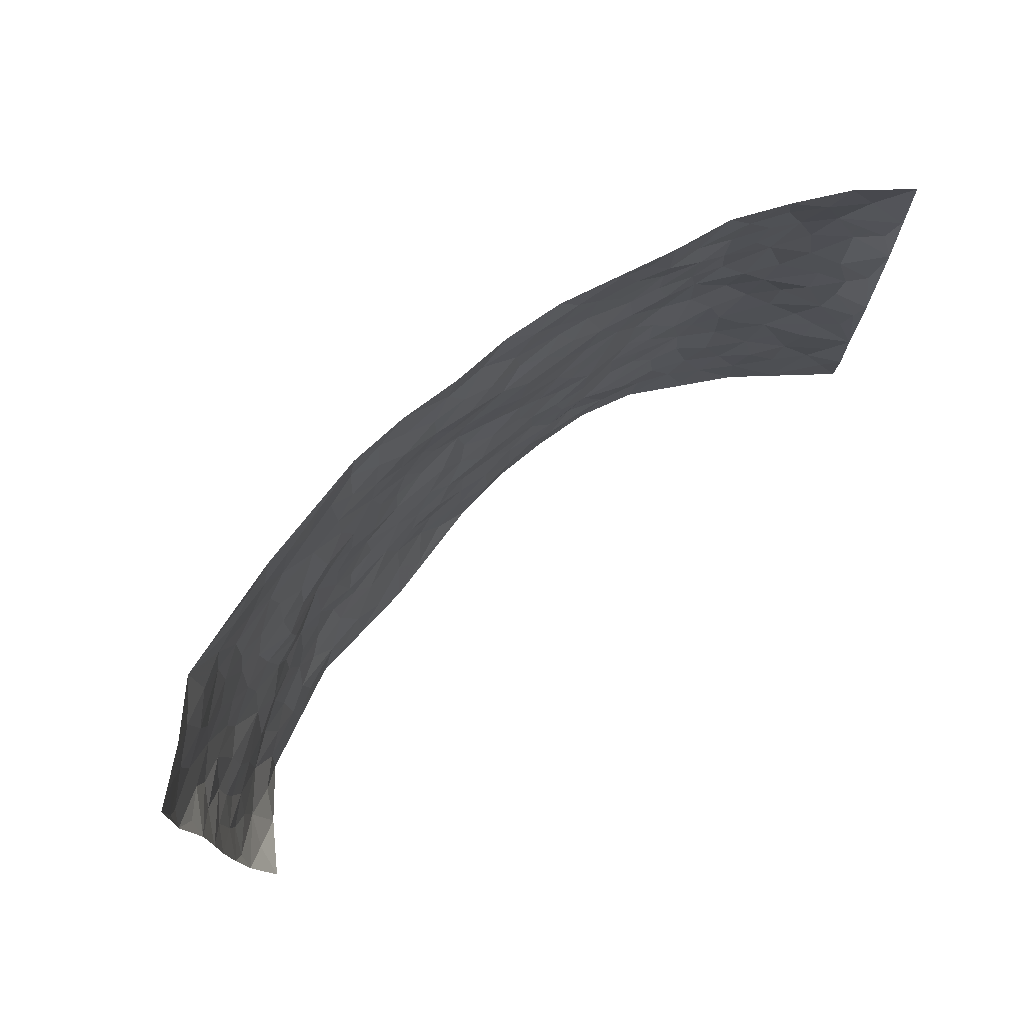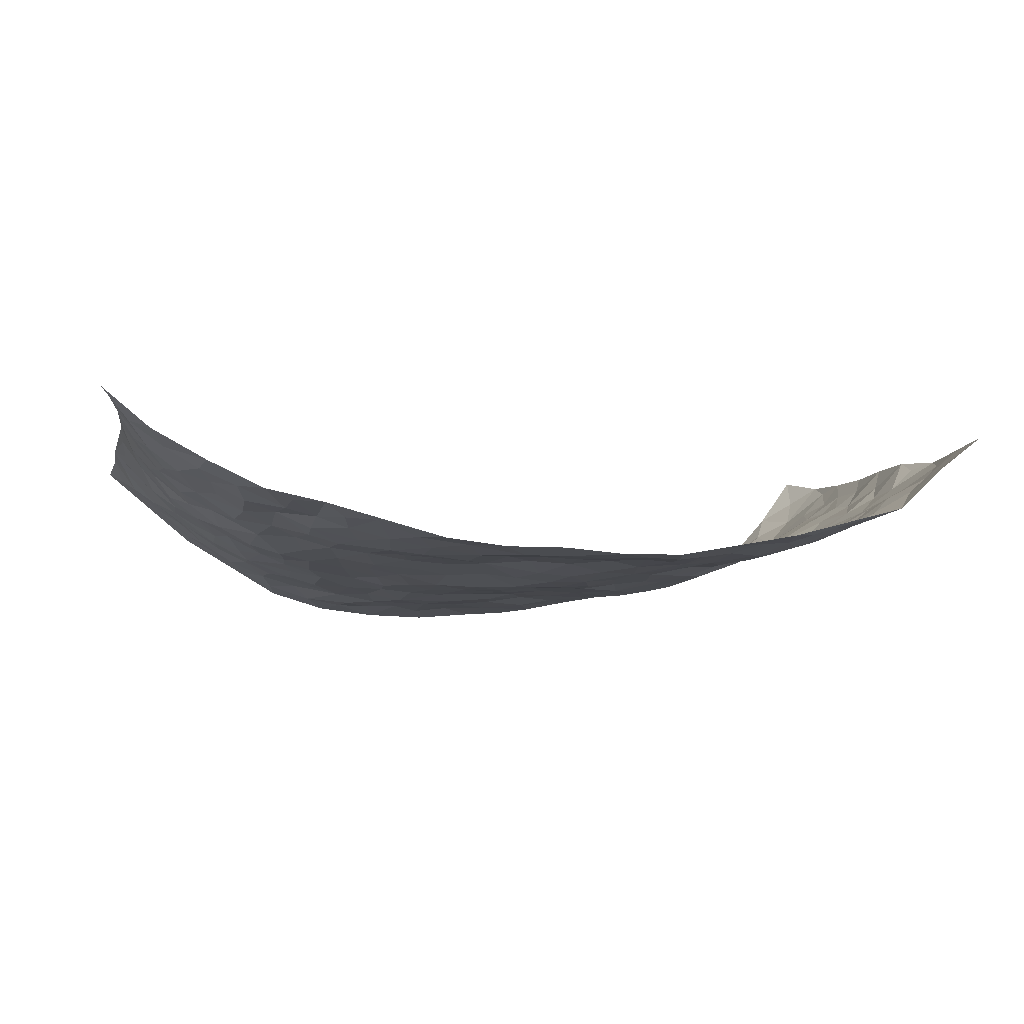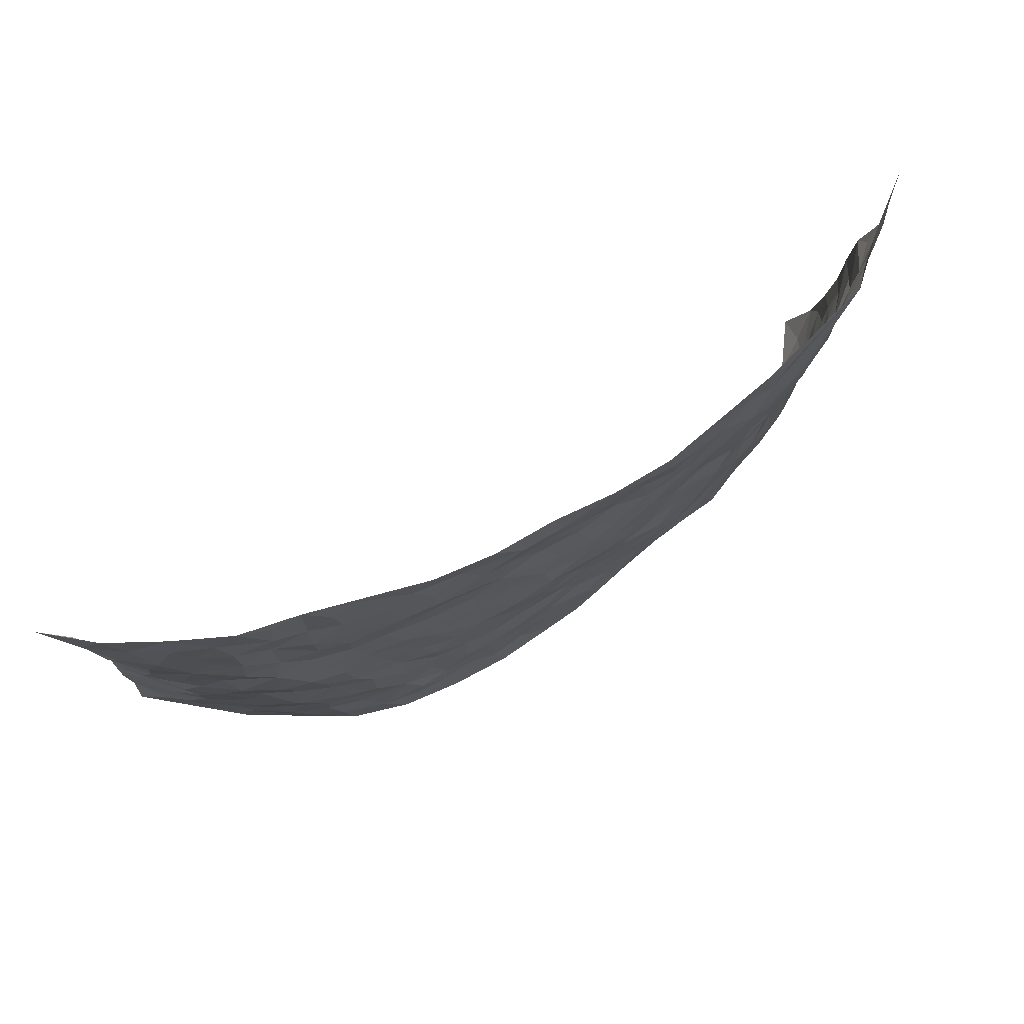
<metadata>
{"format":"obj","ext":"obj","renderer":"f3d","projection":"perspective","resolution":1024,"background":"white","views":[{"elev":74.7,"azim":-41.0,"up":"+Y"},{"elev":-9.9,"azim":167.2,"up":"+Z"},{"elev":76.4,"azim":150.6,"up":"+Y"}]}
</metadata>
<code>
v -0.8619 0.01697 0.2716
v -0.9137 1.002 0.1935
v 0.8972 -0.0004419 0.225
v 0.9209 0.9918 0.2088
v -0.7638 0.3942 0.1018
v -0.9042 0.506 0.215
v -0.8179 0.3608 0.1335
v 0.00362 0.002466 -0.09636
v -0.9022 0.2575 0.2264
v -0.8653 0.3425 0.1787
v -0.7114 0.003512 0.07863
v -0.893 0.1334 0.2395
v -0.6903 0.2938 0.05975
v -0.7925 0.008662 0.1716
v -0.8027 0.291 0.1288
v -0.4852 0.003017 -0.01856
v -0.8877 0.1939 0.2142
v -0.2926 0.1676 -0.06416
v -0.7466 0.3237 0.09433
v -0.8171 0.1237 0.1499
v -0.8484 0.07064 0.2083
v -0.7567 0.06808 0.1178
v -0.657 0.1294 0.04535
v -0.7024 0.07725 0.07013
v -0.8274 0.2112 0.1538
v -0.8573 0.2745 0.1729
v -0.7463 0.1787 0.08488
v -0.6797 0.2113 0.04313
v -0.8267 0.4909 0.1284
v -0.9063 0.3812 0.2173
v -0.7263 0.9991 0.03215
v -0.5323 0.223 -0.01607
v 0.2642 0.1579 -0.08941
v -0.9227 0.7528 0.1878
v -0.3679 0.3935 -0.06474
v -0.7609 0.7542 0.07279
v -0.7722 0.8327 0.085
v -0.5733 0.4429 0.001244
v -0.5959 0.6051 -0.003548
v -0.4886 0.998 -0.03371
v -0.8979 0.6911 0.1812
v -0.6526 0.5624 0.02198
v -0.3925 0.7523 -0.05832
v -0.5067 0.2806 -0.02723
v -0.4589 0.2256 -0.04193
v -0.4923 0.1626 -0.02582
v -0.4486 0.6355 -0.04508
v -0.3675 0.5595 -0.06109
v 0.1682 0.4741 -0.08717
v -0.3341 0.221 -0.06642
v -0.2114 0.6107 -0.08266
v -0.3751 0.6285 -0.05196
v -0.2981 0.06032 -0.04404
v -0.6242 0.7094 -0.003122
v -0.3933 0.1956 -0.04628
v -0.8357 0.62 0.1258
v -0.03649 0.3482 -0.08576
v 0.05956 0.3392 -0.0871
v 0.3008 0.4522 -0.06999
v -0.09532 0.5513 -0.09503
v -0.1663 0.556 -0.09064
v 0.0925 0.6293 -0.08035
v -0.6188 0.347 0.02563
v -0.7327 0.5742 0.05796
v -0.9025 0.8135 0.1678
v -0.5516 0.1306 0.002277
v -0.3624 0.0148 -0.0319
v -0.7669 0.467 0.09308
v -0.6087 0.1734 0.01393
v -0.6004 0.01968 0.02945
v -0.2393 0.005922 -0.04394
v -0.603 0.09014 0.0258
v -0.5386 0.05434 0.001789
v -0.4264 0.03926 -0.02434
v -0.4462 0.1061 -0.0239
v -0.8508 0.6893 0.1357
v -0.9127 0.8775 0.1846
v -0.7209 0.5091 0.05509
v -0.0001069 0.9972 -0.07486
v -0.7806 0.6764 0.08167
v -0.5556 0.3157 -0.007698
v -0.507 0.4613 -0.01877
v 0.007219 0.5714 -0.09881
v -0.04865 0.4833 -0.08771
v 0.004892 0.4198 -0.09204
v -0.1234 0.1277 -0.09474
v -0.5677 0.6688 -0.01917
v -0.8648 0.5659 0.1601
v -0.7181 0.6916 0.04654
v -0.448 0.2976 -0.04442
v -0.6224 0.2686 0.01658
v -0.5023 0.6874 -0.03896
v -0.1738 0.4849 -0.08742
v -0.264 0.4359 -0.08372
v -0.6419 0.6482 0.008011
v -0.008729 0.1174 -0.09243
v -0.4161 0.5106 -0.05498
v -0.3433 0.2887 -0.06306
v -0.241 0.5032 -0.0774
v -0.1809 0.382 -0.08374
v -0.9038 0.6309 0.2089
v -0.6935 0.6231 0.03677
v -0.7856 0.5809 0.09555
v -0.3584 0.1125 -0.03753
v -0.5156 0.5333 -0.01342
v -0.6668 0.4065 0.04061
v -0.1299 0.3244 -0.08506
v -0.149 0.2497 -0.08584
v -0.5155 0.6108 -0.02522
v 0.1095 0.7276 -0.07209
v -0.002013 0.2151 -0.08999
v -0.07189 0.2733 -0.08359
v 0.00621 0.2883 -0.09162
v -0.4285 0.3644 -0.04827
v -0.1963 0.1843 -0.08335
v -0.6439 0.488 0.02307
v -0.5516 0.3818 -0.01221
v -0.4905 0.3925 -0.03442
v -0.3084 0.5238 -0.07134
v -0.2602 0.3504 -0.08347
v -0.356 0.4671 -0.06544
v -0.2269 0.2713 -0.0802
v -0.09006 0.4115 -0.08523
v -0.5884 0.5315 0.0007075
v -0.09114 0.1984 -0.09308
v -0.2112 0.09445 -0.07092
v -0.3991 0.2585 -0.05757
v -0.8718 0.4421 0.1753
v -0.8251 0.4239 0.137
v 0.09439 0.4229 -0.08967
v 0.2126 0.2382 -0.0941
v 0.08463 0.5175 -0.09562
v 0.02092 0.4882 -0.09715
v 0.1691 0.3932 -0.0883
v 0.7668 0.4943 0.08594
v 0.2232 0.4344 -0.08381
v 0.2697 0.3141 -0.07918
v 0.1621 0.5671 -0.07745
v 0.123 0.9977 -0.07644
v -0.294 0.6191 -0.06917
v 0.424 0.8792 -0.03184
v 0.4847 0.9959 -0.001564
v -0.2154 0.78 -0.07683
v -0.05875 0.8635 -0.07737
v -0.3233 0.3486 -0.07404
v -0.4578 0.5656 -0.03904
v -0.07245 0.05205 -0.096
v -0.154 0.02421 -0.06841
v 0.1258 0.003555 -0.1076
v 0.01355 0.8591 -0.07481
v -0.0164 0.6996 -0.08534
v 0.4244 0.1975 -0.0622
v 0.345 0.2906 -0.07413
v 0.5933 0.5259 -0.01782
v 0.5288 0.5473 -0.03964
v 0.4563 0.136 -0.05389
v 0.5233 0.2276 -0.0386
v 0.4177 0.3625 -0.06299
v 0.02318 0.6406 -0.08891
v -0.059 0.6273 -0.09427
v -0.1473 0.729 -0.08376
v -0.0868 0.6931 -0.08978
v -0.06055 0.7906 -0.07657
v -0.1367 0.6328 -0.09193
v 0.02073 0.7734 -0.07076
v 0.2453 0.9977 -0.06316
v -0.0187 0.9254 -0.08115
v -0.2706 0.8448 -0.07356
v -0.2006 0.8791 -0.07599
v -0.3175 0.7796 -0.06776
v -0.2456 0.9967 -0.08089
v -0.2298 0.6958 -0.08028
v -0.3193 0.6994 -0.06734
v -0.1405 0.8291 -0.07295
v -0.1236 0.9974 -0.08415
v 0.2188 0.7449 -0.06627
v 0.1741 0.6662 -0.06761
v 0.3292 0.5952 -0.06316
v 0.2636 0.5235 -0.07287
v 0.2672 0.665 -0.06134
v 0.4265 0.7438 -0.04296
v 0.3573 0.6825 -0.05143
v 0.2873 0.7324 -0.0601
v 0.06873 0.9276 -0.08232
v 0.07912 0.8218 -0.06995
v 0.1454 0.8569 -0.07526
v 0.2516 0.8722 -0.06528
v 0.3237 0.7922 -0.06092
v 0.2338 0.5957 -0.06991
v -0.8447 0.8703 0.1257
v -0.6768 0.8164 0.01474
v -0.8361 0.7775 0.1178
v -0.8154 1.001 0.1169
v -0.8716 0.9432 0.1539
v -0.7846 0.9228 0.08402
v -0.7192 0.8859 0.04356
v -0.6019 0.9296 -0.003369
v -0.6575 0.886 0.007802
v -0.6788 0.7456 0.02317
v -0.5618 0.8137 -0.02714
v -0.6209 0.7803 -0.008612
v -0.5118 0.9009 -0.03301
v -0.3931 0.8768 -0.05581
v -0.5445 0.9604 -0.02359
v -0.4679 0.8153 -0.0494
v -0.4426 0.9355 -0.04268
v -0.3452 0.9714 -0.06027
v -0.5142 0.7599 -0.03975
v -0.3221 0.9 -0.06925
v -0.2605 0.9287 -0.08099
v 0.1571 0.7835 -0.07635
v 0.2562 0.8033 -0.06954
v 0.1882 0.9325 -0.06593
v 0.3944 0.8112 -0.04475
v 0.3382 0.8794 -0.05131
v 0.379 0.9809 -0.03022
v 0.2891 0.9363 -0.05442
v 0.4395 0.9466 -0.02179
v 0.3836 0.4943 -0.05734
v 0.3285 0.5295 -0.06348
v 0.486 0.6044 -0.03875
v 0.4337 0.6643 -0.03972
v 0.4083 0.5885 -0.05062
v 0.3573 0.1914 -0.07845
v 0.4836 0.3353 -0.04711
v 0.4629 0.5235 -0.04961
v 0.3499 0.3888 -0.06491
v -0.1248 0.9139 -0.08115
v -0.1849 0.9564 -0.0834
v 0.3256 0.1347 -0.09154
v 0.5986 0.0144 0.004349
v 0.2047 0.3338 -0.08775
v 0.2752 0.3859 -0.08092
v 0.5806 0.2474 -0.01604
v 0.7158 0.995 0.07268
v 0.8883 0.2491 0.2315
v 0.4925 0.8119 -0.02363
v 0.7061 0.4856 0.0424
v 0.4894 0.7465 -0.02682
v 0.8768 0.4971 0.2378
v 0.6591 0.2928 0.02052
v 0.5116 0.4683 -0.04057
v 0.749 0.3083 0.08396
v 0.56 0.4156 -0.0205
v 0.4915 0.003053 -0.05659
v 0.09182 0.2525 -0.09541
v 0.5064 0.07826 -0.04908
v 0.1374 0.3186 -0.0893
v 0.4208 0.2678 -0.06754
v 0.8151 0.2632 0.1545
v 0.636 0.4611 0.009252
v 0.5729 0.08251 -0.01789
v 0.4523 0.4268 -0.05507
v 0.6051 0.3714 -0.009002
v 0.2901 0.233 -0.08053
v 0.4811 0.2723 -0.05192
v 0.2689 0.07928 -0.09246
v 0.373 0.004365 -0.0912
v 0.2509 0.002806 -0.1043
v 0.2049 0.115 -0.09409
v 0.0701 0.1705 -0.09212
v 0.1476 0.1903 -0.09619
v 0.6063 0.1473 -0.003423
v 0.7526 0.4202 0.0779
v 0.7221 0.2191 0.07016
v 0.6351 0.08036 0.02188
v 0.6599 0.3834 0.02145
v 0.6997 0.3373 0.04948
v 0.8293 0.3235 0.1574
v 0.7294 0.5648 0.06053
v 0.6739 0.1443 0.03962
v 0.7296 0.1487 0.08584
v 0.8 0.3646 0.1215
v 0.8644 0.3473 0.2027
v 0.8279 0.4353 0.1585
v 0.5819 0.3127 -0.02135
v 0.7758 0.1045 0.1202
v 0.3372 0.06483 -0.08909
v 0.4154 0.07066 -0.07618
v 0.07448 0.07812 -0.09113
v 0.1464 0.0728 -0.0994
v 0.8903 0.7445 0.2294
v 0.7037 0.07805 0.06632
v 0.6433 0.215 0.01933
v 0.8721 0.4223 0.2201
v 0.8456 0.5053 0.1727
v 0.7711 0.248 0.1058
v 0.5319 0.1488 -0.03438
v 0.704 0.0002432 0.06769
v 0.504 0.3946 -0.03972
v 0.8677 0.06177 0.1983
v 0.886 0.1239 0.234
v 0.7943 0.1785 0.1288
v 0.8383 0.1226 0.1688
v 0.7794 0.007571 0.1288
v 0.8617 0.1864 0.2
v 0.663 0.5549 0.01442
v 0.6824 0.6308 0.03687
v 0.5862 0.6354 -0.01226
v 0.798 0.6873 0.1071
v 0.628 0.7697 0.01342
v 0.8757 0.6207 0.2133
v 0.7499 0.6384 0.07212
v 0.8162 0.591 0.13
v 0.7221 0.7405 0.05444
v 0.8044 0.5269 0.1278
v 0.855 0.5698 0.178
v 0.8395 0.655 0.1586
v 0.6384 0.6907 0.009831
v 0.5645 0.7232 -0.006459
v 0.51 0.674 -0.02095
v 0.8256 0.8473 0.122
v 0.7012 0.8682 0.05346
v 0.7909 0.7724 0.09617
v 0.8533 0.7721 0.156
v 0.7657 0.8408 0.07832
v 0.9041 0.8681 0.2166
v 0.6849 0.7997 0.04237
v 0.887 0.8053 0.2025
v 0.7277 0.9289 0.06792
v 0.8255 0.9944 0.1308
v 0.6055 0.9956 0.02189
v 0.7962 0.9219 0.1093
v 0.8668 0.9224 0.1592
v 0.6532 0.9314 0.03623
v 0.5537 0.8998 0.0005879
v 0.4891 0.8801 -0.01051
v 0.5459 0.9675 0.006028
v 0.5662 0.8206 0.005679
v 0.6321 0.8585 0.01967
f 29 6 128
f 12 21 20
f 26 10 9
f 55 45 46
f 27 19 15
f 26 9 17
f 101 6 88
f 12 1 21
f 7 15 19
f 125 86 96
f 84 123 85
f 129 29 128
f 25 27 15
f 12 20 17
f 73 75 66
f 22 14 11
f 26 17 25
f 9 12 17
f 25 15 26
f 5 129 7
f 52 146 48
f 55 18 50
f 7 19 5
f 20 27 25
f 124 82 105
f 41 76 34
f 20 14 22
f 14 20 21
f 14 21 1
f 24 22 11
f 24 27 22
f 72 66 69
f 69 32 91
f 70 24 11
f 24 23 27
f 17 20 25
f 27 20 22
f 10 15 7
f 10 26 15
f 23 28 27
f 27 13 19
f 28 23 69
f 13 27 28
f 119 121 94
f 10 7 129
f 6 30 128
f 9 10 30
f 36 192 80
f 80 102 89
f 118 81 44
f 64 103 78
f 115 126 86
f 45 32 46
f 91 63 13
f 129 68 29
f 95 87 54
f 95 54 199
f 202 40 204
f 82 97 105
f 29 88 6
f 18 55 104
f 148 126 71
f 38 82 124
f 50 18 122
f 117 82 38
f 5 19 106
f 82 117 118
f 80 64 102
f 127 45 55
f 194 77 190
f 98 35 114
f 39 124 105
f 127 50 98
f 106 19 13
f 66 75 46
f 39 95 42
f 63 117 38
f 95 89 102
f 101 56 76
f 51 140 99
f 18 53 126
f 62 83 132
f 45 127 90
f 112 113 57
f 103 29 68
f 130 85 58
f 109 39 105
f 35 94 121
f 113 246 58
f 151 165 163
f 120 100 94
f 114 127 98
f 192 190 65
f 95 39 87
f 36 191 37
f 67 104 74
f 56 101 88
f 13 63 106
f 192 34 76
f 268 241 243
f 108 115 125
f 93 84 60
f 133 84 85
f 156 288 157
f 101 76 41
f 80 103 64
f 105 97 146
f 99 61 51
f 92 109 47
f 125 96 111
f 158 227 153
f 75 104 55
f 69 66 32
f 81 91 32
f 106 78 68
f 42 64 78
f 77 34 65
f 24 70 72
f 75 73 16
f 16 71 67
f 2 34 77
f 13 28 91
f 103 56 88
f 56 80 76
f 72 69 23
f 11 16 70
f 16 73 70
f 16 67 74
f 115 18 126
f 24 72 23
f 73 72 70
f 16 74 75
f 72 73 66
f 32 45 44
f 84 83 60
f 66 46 32
f 78 106 116
f 117 63 81
f 67 53 104
f 103 68 78
f 69 91 28
f 36 80 89
f 106 38 116
f 106 68 5
f 81 118 117
f 62 132 138
f 32 44 81
f 53 67 71
f 57 58 85
f 123 100 107
f 93 60 61
f 33 230 224
f 8 96 147
f 132 133 130
f 140 48 119
f 93 100 123
f 122 98 50
f 164 60 160
f 53 71 126
f 125 112 108
f 193 194 195
f 75 55 46
f 63 91 81
f 56 103 80
f 196 198 31
f 18 104 53
f 121 48 97
f 38 106 63
f 118 97 82
f 97 35 121
f 51 172 140
f 130 134 49
f 87 39 109
f 288 252 263
f 97 114 35
f 47 43 92
f 57 113 58
f 248 130 58
f 34 101 41
f 114 90 127
f 116 124 42
f 145 94 35
f 118 114 97
f 167 79 175
f 98 145 35
f 85 123 57
f 43 47 52
f 199 36 89
f 42 78 116
f 159 83 62
f 88 29 103
f 74 104 75
f 118 44 90
f 173 140 172
f 42 95 102
f 190 192 37
f 65 190 77
f 89 95 199
f 125 111 112
f 92 87 109
f 18 115 122
f 177 180 176
f 112 57 107
f 109 105 146
f 93 94 100
f 285 286 275
f 96 86 147
f 137 232 131
f 57 123 107
f 87 92 208
f 49 134 136
f 132 130 49
f 161 164 162
f 50 127 55
f 122 108 107
f 122 107 100
f 48 140 52
f 118 90 114
f 99 119 94
f 123 84 93
f 36 37 192
f 48 121 119
f 120 122 100
f 39 42 124
f 38 124 116
f 248 58 246
f 44 45 90
f 98 122 120
f 146 52 47
f 94 93 99
f 168 209 170
f 212 183 188
f 202 197 200
f 42 102 64
f 107 108 112
f 99 93 61
f 8 280 96
f 112 111 113
f 125 115 86
f 115 108 122
f 128 30 10
f 5 68 129
f 10 129 128
f 132 49 138
f 83 84 133
f 130 133 85
f 83 133 132
f 248 134 130
f 156 152 224
f 151 110 165
f 212 186 211
f 153 224 249
f 254 251 244
f 246 261 262
f 225 158 249
f 49 136 179
f 185 184 150
f 214 188 181
f 181 188 182
f 161 163 174
f 143 170 172
f 110 211 185
f 184 79 167
f 174 228 169
f 62 110 159
f 163 150 144
f 210 169 229
f 170 143 168
f 176 211 110
f 98 120 145
f 94 145 120
f 48 146 97
f 109 146 47
f 148 86 126
f 147 86 148
f 71 8 148
f 8 147 148
f 244 276 254
f 232 136 134
f 174 143 161
f 60 83 160
f 163 162 151
f 159 160 83
f 261 281 262
f 259 281 149
f 219 220 59
f 246 113 111
f 33 255 131
f 157 256 152
f 137 255 153
f 230 278 279
f 262 260 33
f 154 155 242
f 131 255 137
f 248 131 232
f 281 280 149
f 259 258 278
f 220 179 59
f 159 151 160
f 162 160 151
f 164 61 60
f 228 174 144
f 144 174 163
f 159 110 151
f 161 172 164
f 186 184 185
f 161 162 163
f 61 164 51
f 160 162 164
f 187 217 213
f 150 163 165
f 205 202 200
f 79 184 139
f 170 43 173
f 174 169 143
f 161 143 172
f 167 144 150
f 176 180 183
f 172 170 173
f 223 226 221
f 185 150 165
f 99 140 119
f 207 206 203
f 172 51 164
f 43 52 173
f 173 52 140
f 167 175 228
f 228 229 169
f 210 168 169
f 177 110 62
f 189 138 179
f 62 138 177
f 136 232 233
f 181 182 222
f 150 184 167
f 178 180 189
f 49 179 138
f 177 138 189
f 180 178 182
f 178 179 220
f 307 308 304
f 222 223 221
f 215 187 188
f 176 183 212
f 187 213 186
f 214 215 188
f 185 211 186
f 237 181 239
f 182 188 183
f 110 185 165
f 216 215 141
f 211 176 212
f 182 183 180
f 176 110 177
f 213 184 186
f 178 189 179
f 177 189 180
f 195 190 37
f 197 198 200
f 195 194 190
f 34 192 65
f 80 192 76
f 37 196 195
f 194 2 77
f 193 2 194
f 196 37 191
f 31 193 195
f 198 196 191
f 31 195 196
f 199 201 191
f 197 204 31
f 198 191 201
f 31 198 197
f 201 199 54
f 36 199 191
f 54 208 201
f 208 43 205
f 208 54 87
f 198 201 200
f 206 205 203
f 43 170 203
f 210 207 209
f 40 202 206
f 31 204 40
f 197 202 204
f 208 205 200
f 43 203 205
f 205 206 202
f 203 209 207
f 171 40 207
f 40 206 207
f 208 200 201
f 43 208 92
f 170 209 203
f 168 143 169
f 207 210 171
f 168 210 209
f 188 187 212
f 212 187 186
f 166 139 213
f 184 213 139
f 237 214 181
f 215 214 141
f 216 141 218
f 213 217 166
f 142 166 216
f 217 216 166
f 187 215 217
f 216 217 215
f 237 141 214
f 142 216 218
f 223 222 182
f 179 136 59
f 223 220 219
f 267 238 251
f 237 327 141
f 223 182 178
f 158 290 253
f 220 223 178
f 59 233 227
f 233 59 136
f 248 246 131
f 153 249 158
f 251 254 267
f 223 219 226
f 111 261 246
f 297 251 238
f 276 256 157
f 167 228 144
f 229 228 175
f 175 171 229
f 229 171 210
f 260 257 33
f 265 271 272
f 266 289 283
f 269 243 250
f 249 224 152
f 266 283 271
f 227 233 137
f 253 227 158
f 325 313 320
f 135 264 275
f 310 329 239
f 270 298 297
f 249 256 225
f 275 273 269
f 311 222 221
f 155 154 299
f 234 276 157
f 310 311 299
f 222 239 181
f 221 226 155
f 266 263 252
f 242 290 244
f 264 273 275
f 273 264 243
f 242 244 154
f 276 290 225
f 288 234 157
f 240 282 302
f 275 286 306
f 225 290 158
f 234 263 284
f 241 254 276
f 233 232 137
f 137 153 227
f 264 135 238
f 244 251 154
f 260 259 257
f 227 253 219
f 33 224 255
f 154 297 299
f 240 302 307
f 297 154 251
f 264 268 243
f 253 226 219
f 271 284 263
f 277 294 293
f 290 242 253
f 241 234 284
f 59 227 219
f 242 155 226
f 252 245 231
f 157 152 156
f 257 230 33
f 152 256 249
f 278 230 257
f 262 33 131
f 224 153 255
f 259 278 257
f 134 248 232
f 230 279 224
f 96 261 111
f 261 96 280
f 280 281 261
f 246 262 131
f 252 247 245
f 268 267 241
f 283 277 272
f 288 247 252
f 275 274 285
f 295 291 294
f 267 268 264
f 263 234 288
f 309 310 299
f 290 276 244
f 283 272 271
f 267 254 241
f 265 243 241
f 236 240 285
f 297 238 270
f 303 305 298
f 241 276 234
f 221 155 299
f 272 277 293
f 250 243 287
f 286 285 240
f 284 271 265
f 271 263 266
f 295 3 291
f 225 256 276
f 241 284 265
f 289 266 231
f 3 292 291
f 321 235 323
f 293 294 296
f 279 278 258
f 245 279 258
f 279 156 224
f 260 281 259
f 280 8 149
f 262 281 260
f 231 266 252
f 267 264 238
f 306 304 270
f 283 289 295
f 243 269 273
f 236 269 250
f 294 292 296
f 274 236 285
f 269 274 275
f 250 287 293
f 245 289 231
f 236 274 269
f 156 279 247
f 242 226 253
f 247 279 245
f 243 265 287
f 288 156 247
f 265 272 293
f 296 292 236
f 293 287 265
f 295 294 277
f 277 283 295
f 236 250 296
f 289 3 295
f 292 294 291
f 293 296 250
f 300 304 308
f 325 320 235
f 329 330 326
f 270 304 303
f 270 303 298
f 309 305 301
f 135 306 270
f 299 297 298
f 298 309 299
f 238 135 270
f 300 314 305
f 303 300 305
f 304 306 307
f 300 303 304
f 282 319 315
f 322 325 235
f 275 306 135
f 307 306 286
f 240 307 286
f 308 307 302
f 302 282 308
f 308 282 315
f 305 309 298
f 310 309 301
f 310 301 329
f 310 239 311
f 222 311 239
f 299 311 221
f 319 312 315
f 312 323 316
f 301 305 318
f 305 314 316
f 300 308 315
f 316 314 312
f 312 314 315
f 315 314 300
f 323 312 324
f 316 313 318
f 282 4 317
f 330 313 325
f 4 321 324
f 235 320 323
f 282 317 319
f 312 319 317
f 326 325 322
f 316 320 313
f 316 318 305
f 142 218 327
f 327 218 141
f 316 323 320
f 324 312 317
f 4 324 317
f 321 323 324
f 318 313 330
f 328 326 322
f 326 327 329
f 329 327 237
f 326 328 327
f 322 142 328
f 327 328 142
f 329 237 239
f 301 318 330
f 326 330 325
f 330 329 301

</code>
